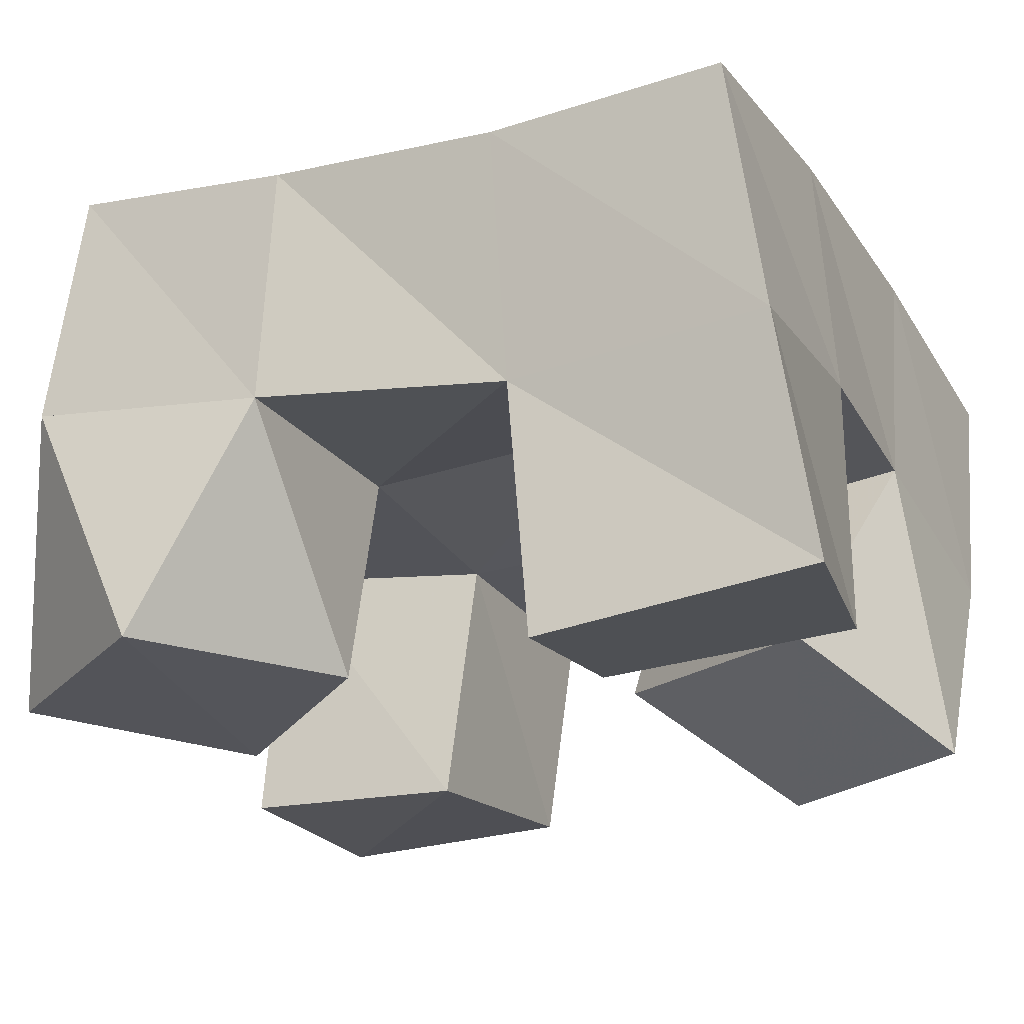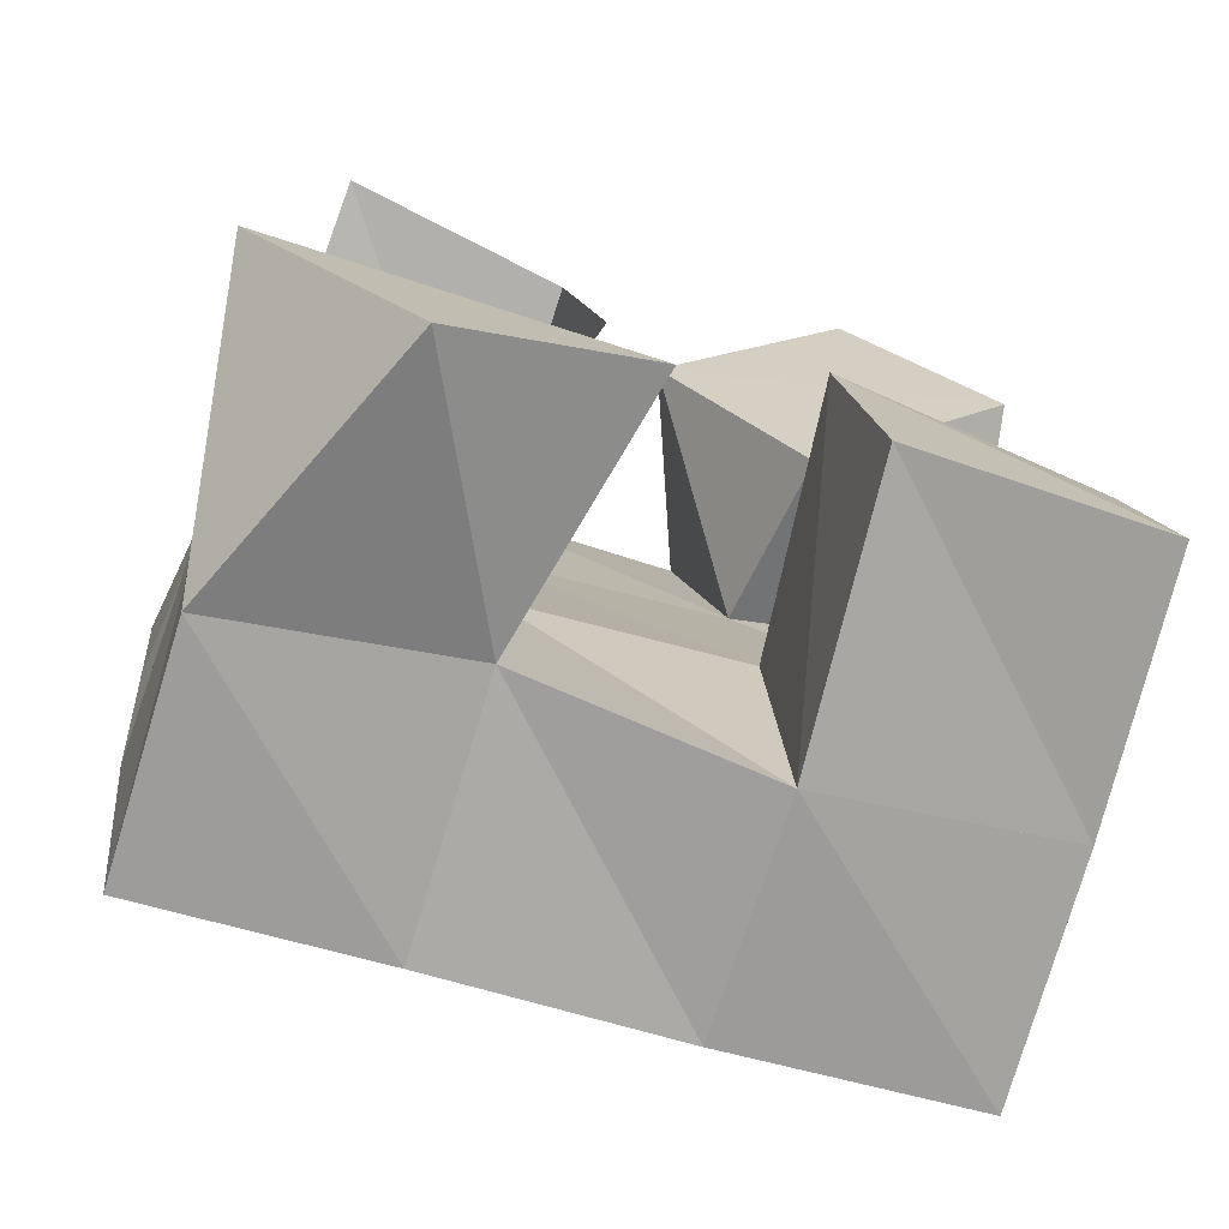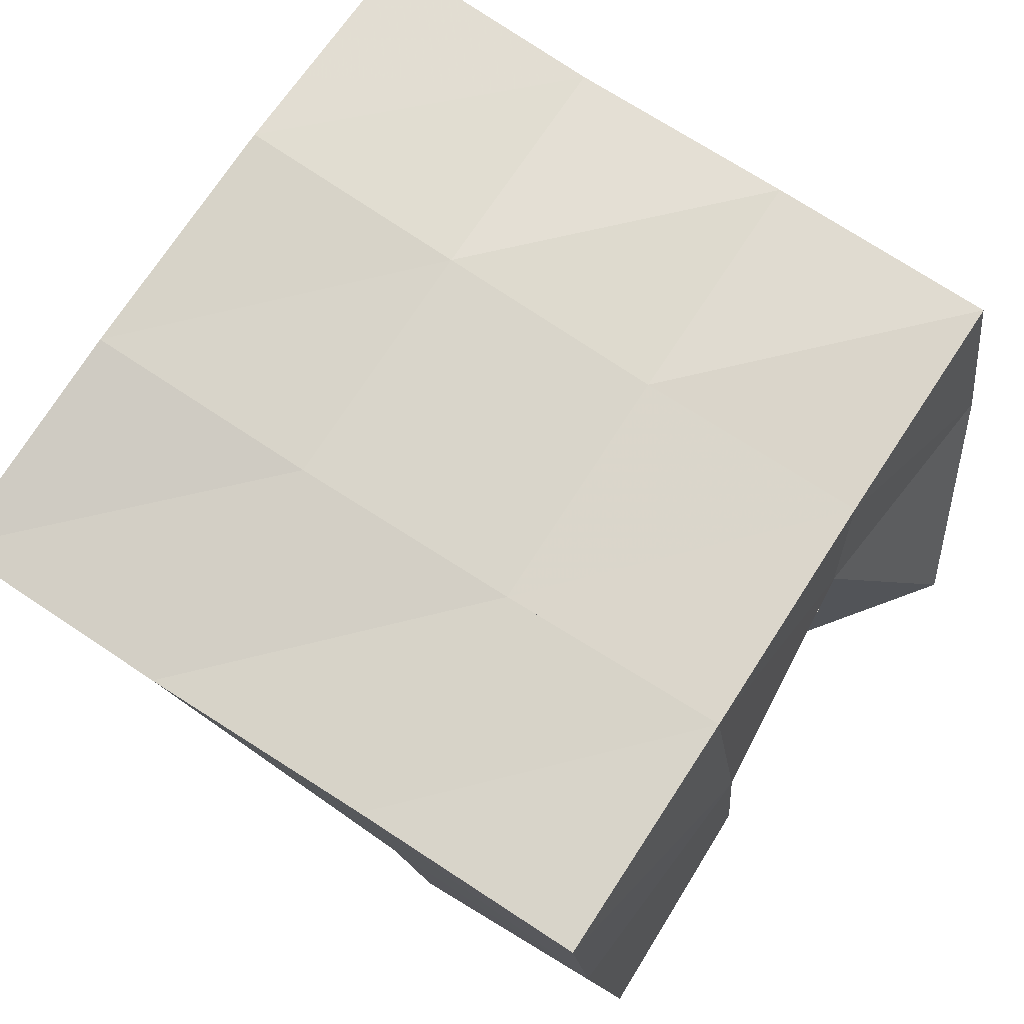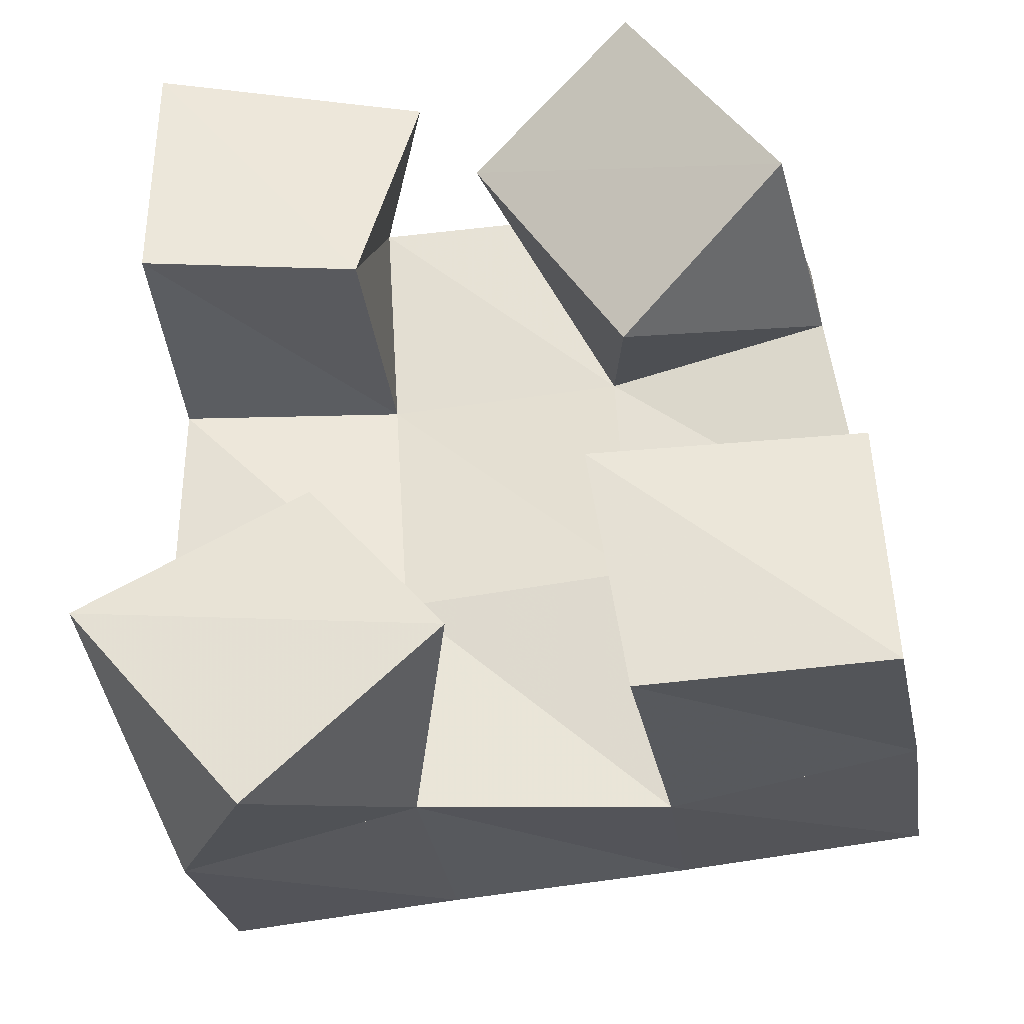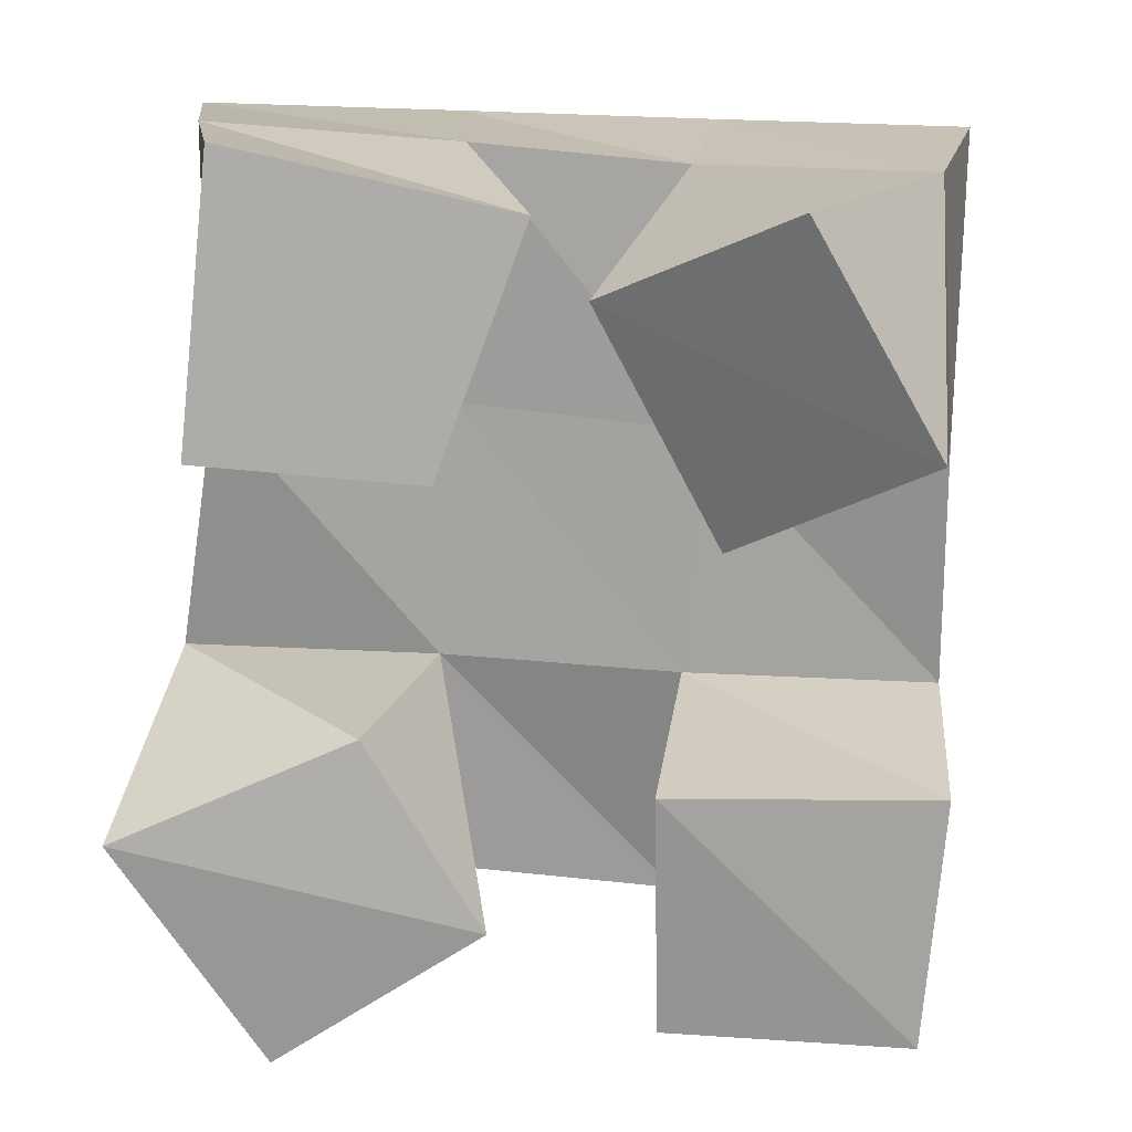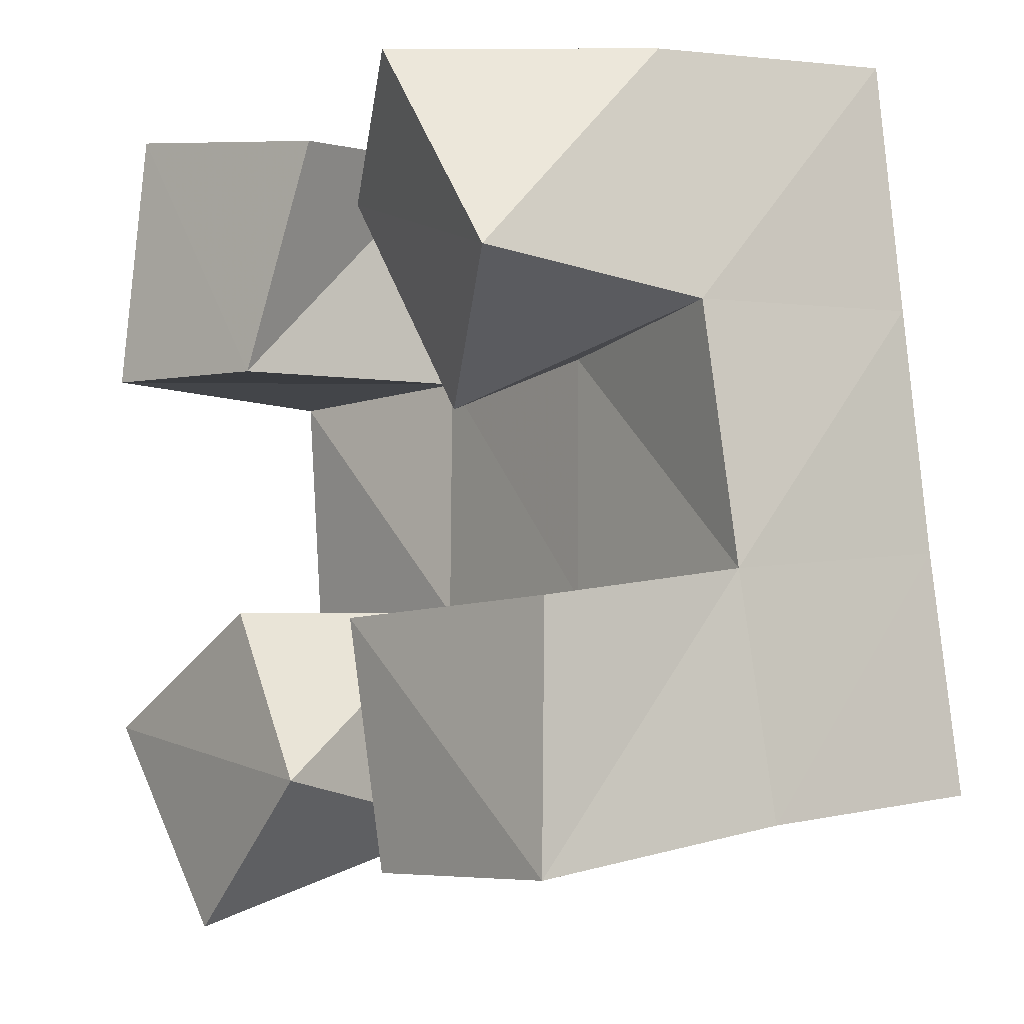
<metadata>
{"format":"obj","ext":"obj","renderer":"f3d","projection":"perspective","resolution":1024,"background":"white","views":[{"elev":-22.1,"azim":-69.4,"up":"+Y"},{"elev":-78.7,"azim":-19.2,"up":"+Z"},{"elev":72.3,"azim":118.2,"up":"+Y"},{"elev":-31.8,"azim":5.4,"up":"+Z"},{"elev":-70.1,"azim":-7.4,"up":"+Y"},{"elev":-2.0,"azim":51.5,"up":"+Z"}]}
</metadata>
<code>
v 2.266 0.1066 0.07764
v 2.243 0.1624 0.08939
v 2.303 0.104 0.1115
v 2.291 0.1563 0.09872
v 2.231 0.1068 0.1191
v 2.237 0.1557 0.1413
v 2.275 0.1092 0.1456
v 2.288 0.1561 0.1456
v 2.337 0.1199 0.1864
v 2.334 0.1552 0.1987
v 2.372 0.1005 0.2138
v 2.38 0.1475 0.2065
v 2.307 0.1178 0.2309
v 2.324 0.1586 0.2495
v 2.341 0.1 0.2551
v 2.37 0.1457 0.2565
v 2.24 0.1 0.1974
v 2.239 0.1514 0.1934
v 2.283 0.1058 0.1971
v 2.285 0.1594 0.1971
v 2.238 0.1068 0.2525
v 2.232 0.1542 0.2466
v 2.295 0.1137 0.2457
v 2.281 0.1598 0.248
v 2.337 0.1026 0.09593
v 2.343 0.1596 0.09812
v 2.387 0.1022 0.09896
v 2.392 0.1547 0.106
v 2.33 0.1 0.145
v 2.337 0.1527 0.1492
v 2.384 0.1046 0.1495
v 2.387 0.1499 0.1546
v 2.245 0.2115 0.09601
v 2.294 0.209 0.1006
v 2.237 0.2049 0.1443
v 2.289 0.206 0.1485
v 2.232 0.2015 0.1927
v 2.283 0.206 0.1962
v 2.227 0.2034 0.2407
v 2.279 0.2085 0.2449
v 2.344 0.207 0.1048
v 2.34 0.2039 0.1528
v 2.336 0.2039 0.201
v 2.332 0.2052 0.2506
v 2.395 0.2037 0.1094
v 2.391 0.2 0.1579
v 2.386 0.1969 0.2071
v 2.381 0.1949 0.2573
f 1 2 4
f 3 1 4
f 2 6 8
f 4 2 8
f 6 5 7
f 8 6 7
f 5 1 3
f 7 5 3
f 8 7 3
f 4 8 3
f 2 1 5
f 6 2 5
f 9 10 12
f 11 9 12
f 10 14 16
f 12 10 16
f 14 13 15
f 16 14 15
f 13 9 11
f 15 13 11
f 16 15 11
f 12 16 11
f 10 9 13
f 14 10 13
f 17 18 20
f 19 17 20
f 18 22 24
f 20 18 24
f 22 21 23
f 24 22 23
f 21 17 19
f 23 21 19
f 24 23 19
f 20 24 19
f 18 17 21
f 22 18 21
f 25 26 28
f 27 25 28
f 26 30 32
f 28 26 32
f 30 29 31
f 32 30 31
f 29 25 27
f 31 29 27
f 32 31 27
f 28 32 27
f 26 25 29
f 30 26 29
f 2 33 34
f 4 2 34
f 33 35 36
f 34 33 36
f 35 6 8
f 36 35 8
f 6 2 4
f 8 6 4
f 36 8 4
f 34 36 4
f 33 2 6
f 35 33 6
f 6 35 36
f 8 6 36
f 35 37 38
f 36 35 38
f 37 18 20
f 38 37 20
f 18 6 8
f 20 18 8
f 38 20 8
f 36 38 8
f 35 6 18
f 37 35 18
f 18 37 38
f 20 18 38
f 37 39 40
f 38 37 40
f 39 22 24
f 40 39 24
f 22 18 20
f 24 22 20
f 40 24 20
f 38 40 20
f 37 18 22
f 39 37 22
f 4 34 41
f 26 4 41
f 34 36 42
f 41 34 42
f 36 8 30
f 42 36 30
f 8 4 26
f 30 8 26
f 42 30 26
f 41 42 26
f 34 4 8
f 36 34 8
f 8 36 42
f 30 8 42
f 36 38 43
f 42 36 43
f 38 20 10
f 43 38 10
f 20 8 30
f 10 20 30
f 43 10 30
f 42 43 30
f 36 8 20
f 38 36 20
f 20 38 43
f 10 20 43
f 38 40 44
f 43 38 44
f 40 24 14
f 44 40 14
f 24 20 10
f 14 24 10
f 44 14 10
f 43 44 10
f 38 20 24
f 40 38 24
f 26 41 45
f 28 26 45
f 41 42 46
f 45 41 46
f 42 30 32
f 46 42 32
f 30 26 28
f 32 30 28
f 46 32 28
f 45 46 28
f 41 26 30
f 42 41 30
f 30 42 46
f 32 30 46
f 42 43 47
f 46 42 47
f 43 10 12
f 47 43 12
f 10 30 32
f 12 10 32
f 47 12 32
f 46 47 32
f 42 30 10
f 43 42 10
f 10 43 47
f 12 10 47
f 43 44 48
f 47 43 48
f 44 14 16
f 48 44 16
f 14 10 12
f 16 14 12
f 48 16 12
f 47 48 12
f 43 10 14
f 44 43 14

</code>
